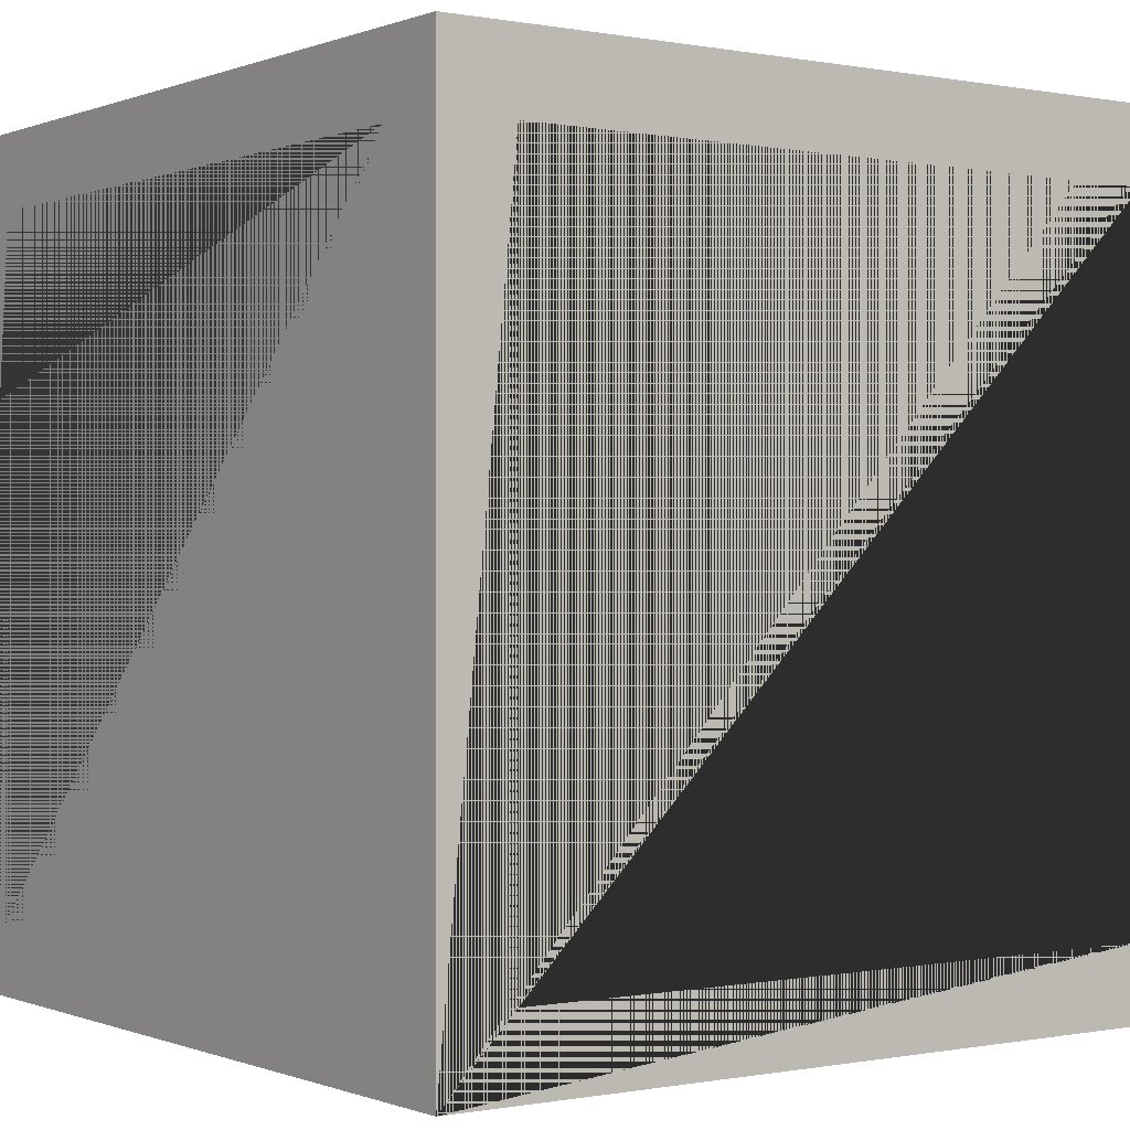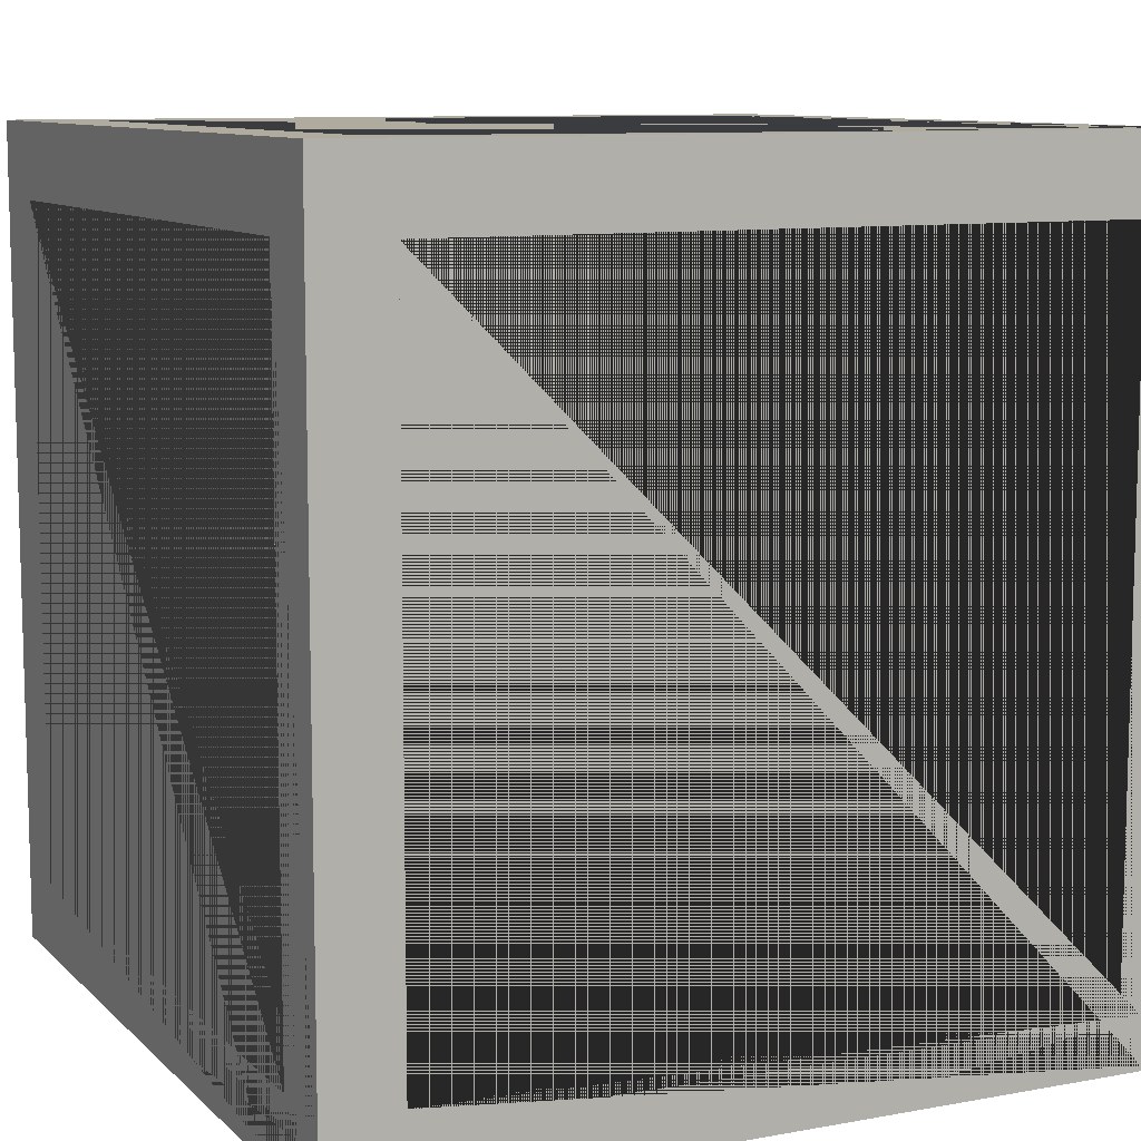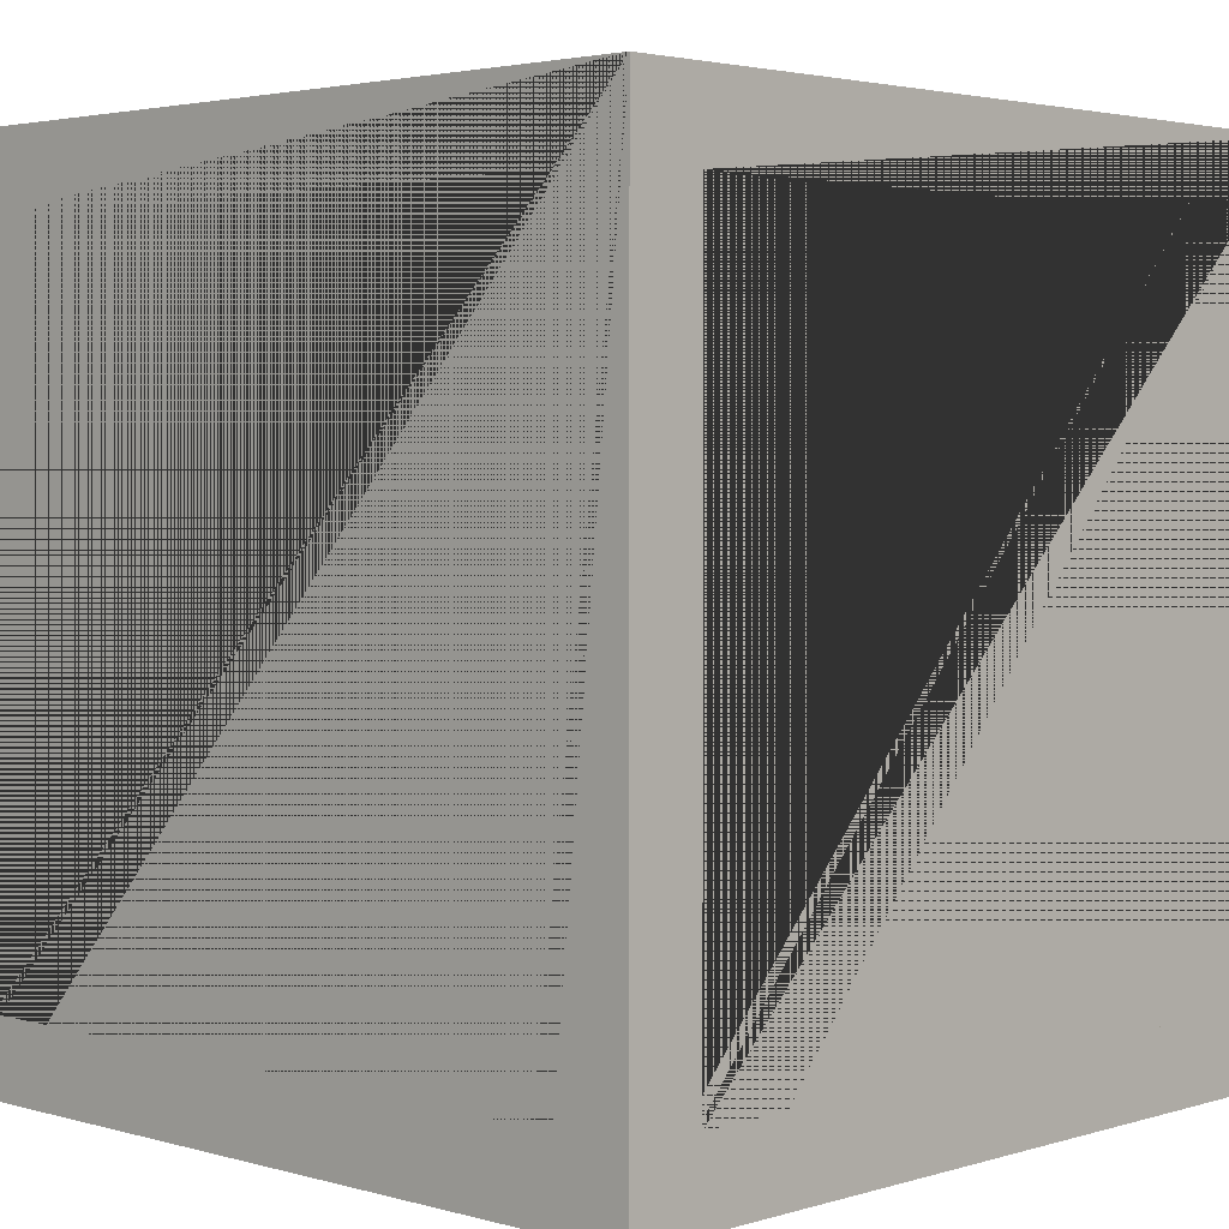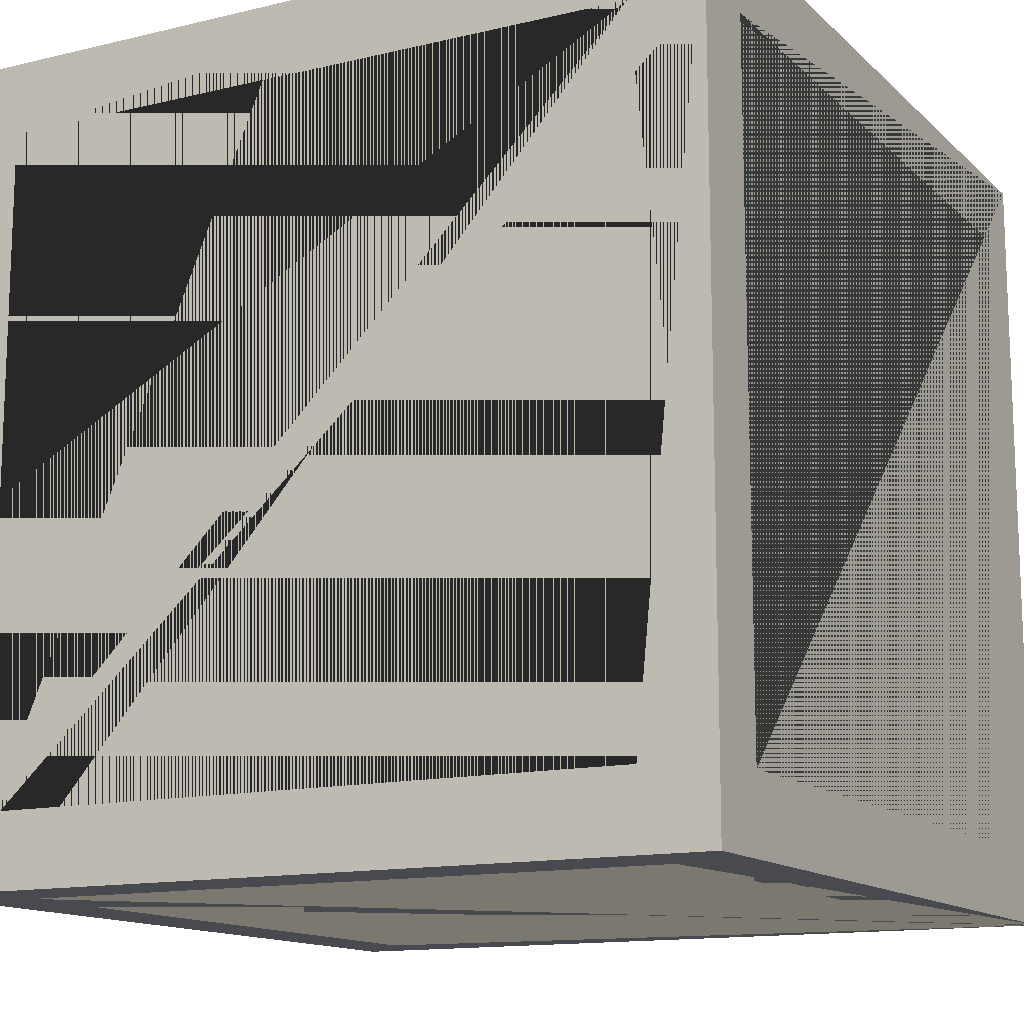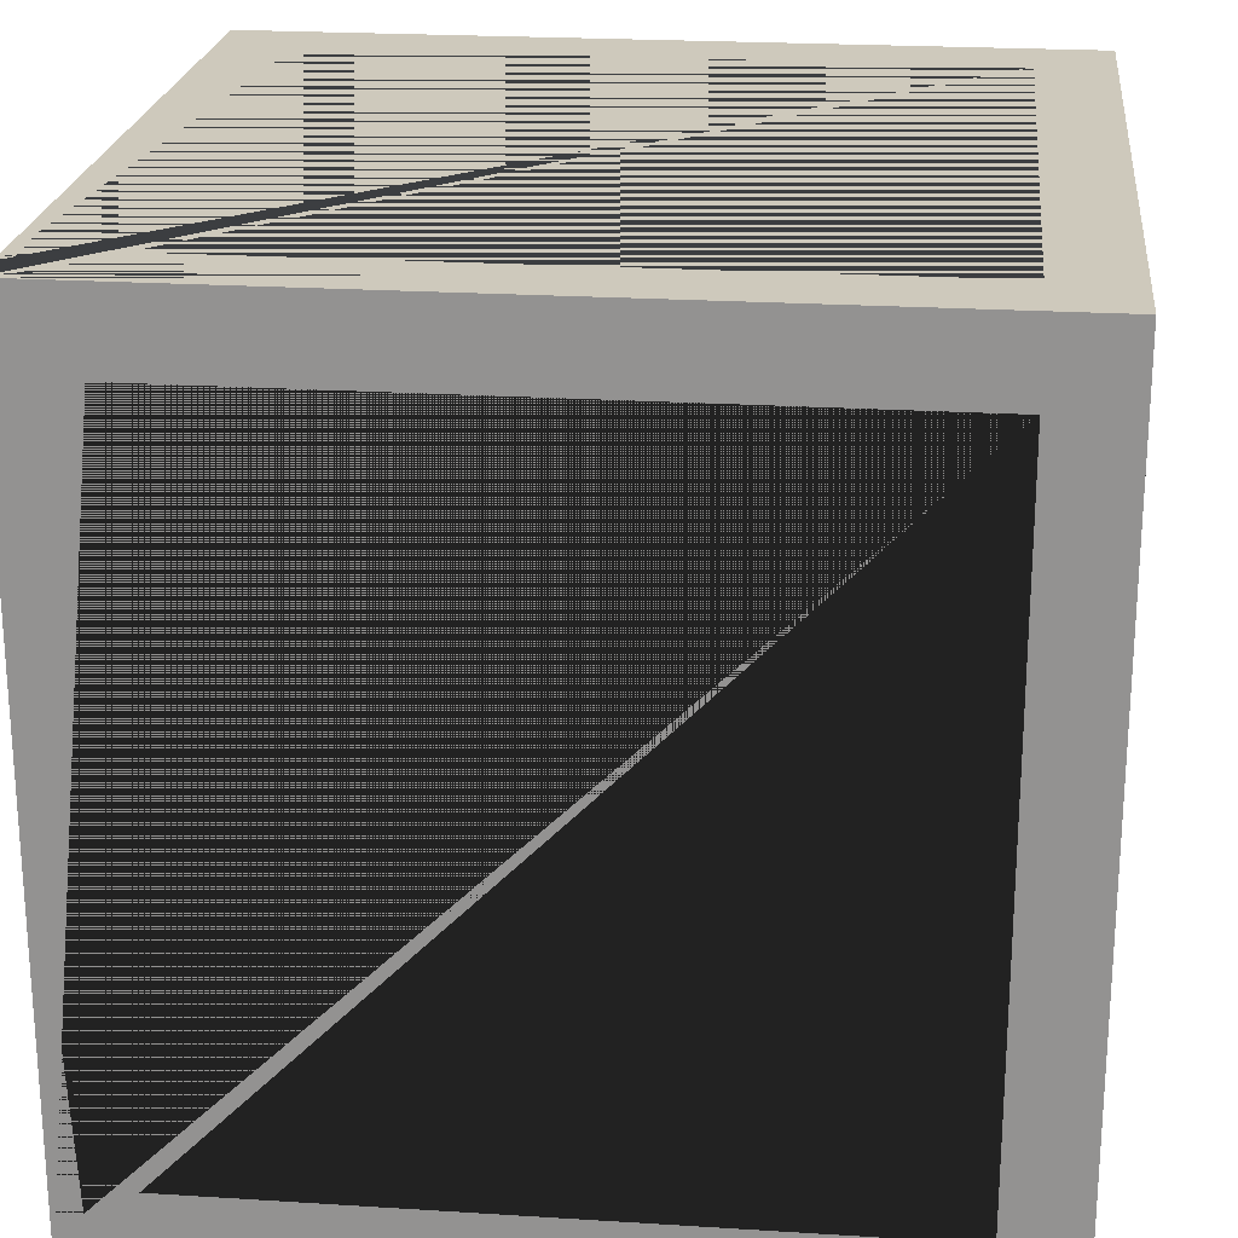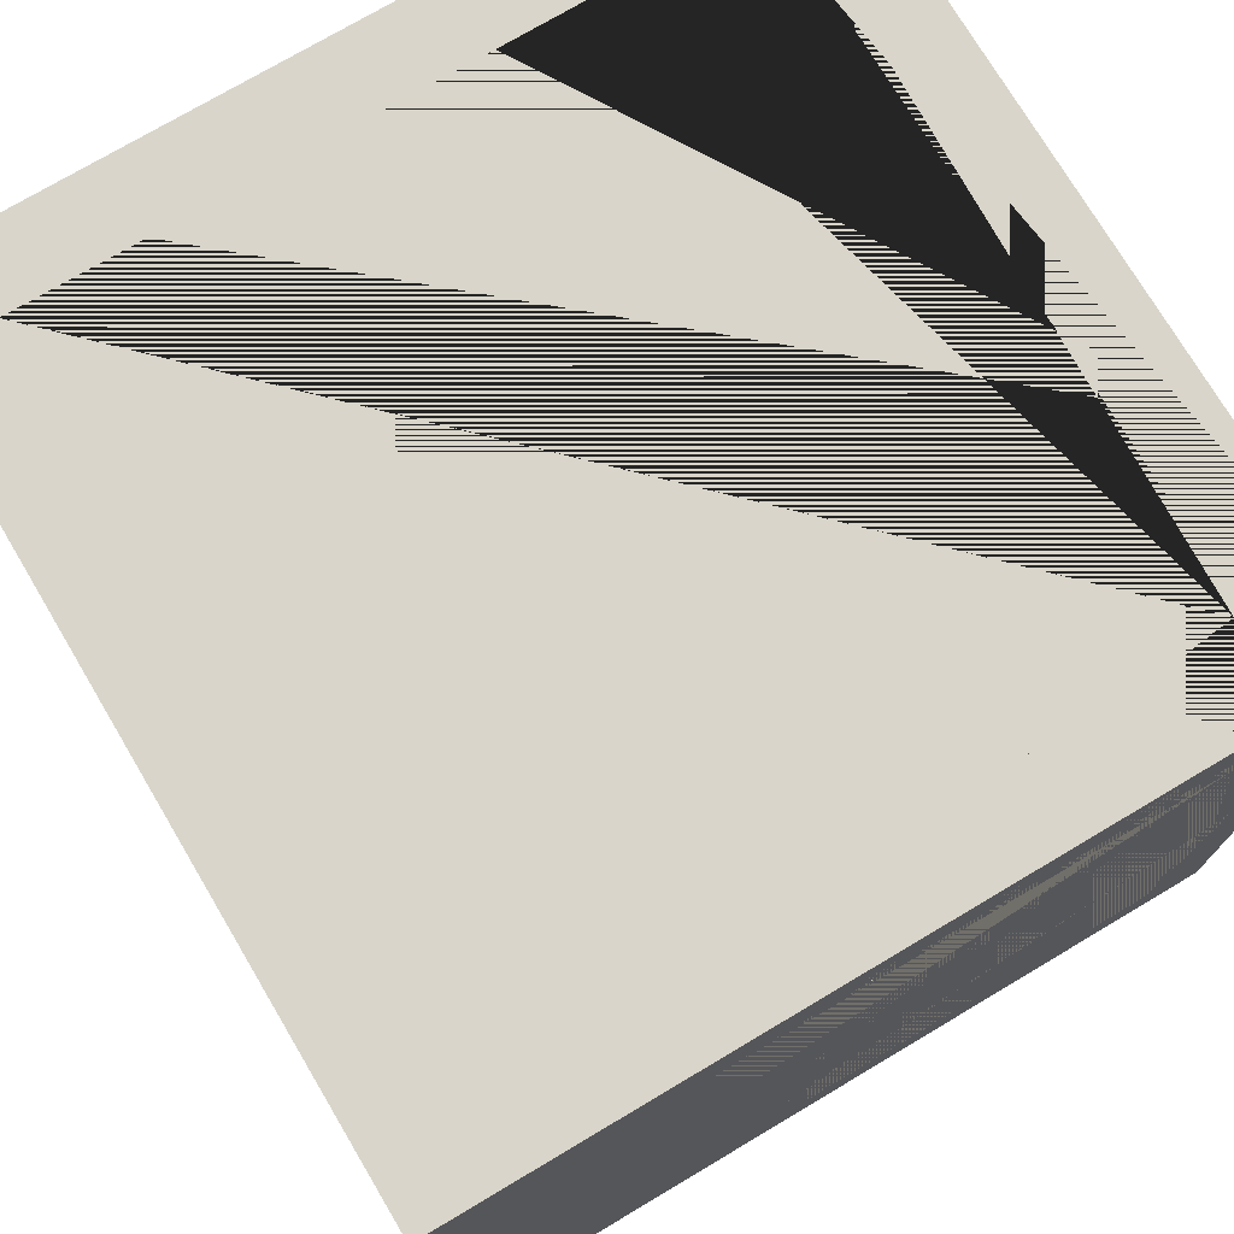
<metadata>
{"format":"obj","ext":"obj","renderer":"f3d","projection":"perspective","resolution":1024,"background":"white","views":[{"elev":-0.1,"azim":54.5,"up":"+Y"},{"elev":9.7,"azim":-115.5,"up":"+Y"},{"elev":3.0,"azim":-136.0,"up":"+Z"},{"elev":-13.5,"azim":-151.7,"up":"+Z"},{"elev":22.5,"azim":6.2,"up":"+Y"},{"elev":74.5,"azim":-120.7,"up":"+Z"}]}
</metadata>
<code>
g Crate2
v -0.5232 0.0497 -0.471
v -0.5232 0.977 0.4563
v -0.4808 0.0497 -0.471
v -0.4808 0.977 0.4563
v -0.5232 -0.02101 -0.4003
v -0.5232 0.9063 0.527
v -0.4808 -0.02101 -0.4003
v -0.4808 0.9063 0.527
v 0.471 0.0497 -0.5232
v -0.4563 0.977 -0.5232
v 0.471 0.0497 -0.4808
v -0.4563 0.977 -0.4808
v 0.4003 -0.02101 -0.5232
v -0.527 0.9063 -0.5232
v 0.4003 -0.02101 -0.4808
v -0.527 0.9063 -0.4808
v 0.5232 0.0497 0.471
v 0.5232 0.977 -0.4563
v 0.4808 0.0497 0.471
v 0.4808 0.977 -0.4563
v 0.5232 -0.02101 0.4003
v 0.5232 0.9063 -0.527
v 0.4808 -0.02101 0.4003
v 0.4808 0.9063 -0.527
v -0.471 0.0497 0.5232
v 0.4563 0.977 0.5232
v -0.471 0.0497 0.4808
v 0.4563 0.977 0.4808
v -0.4003 -0.02101 0.5232
v 0.527 0.9063 0.5232
v -0.4003 -0.02101 0.4808
v 0.527 0.9063 0.4808
v -0.5495 -0.05958 0.5495
v -0.5495 0.03993 0.45
v -0.5495 0.03993 -0.45
v -0.5495 0.9399 -0.45
v -0.5495 1.039 -0.5495
v -0.5495 -0.05958 -0.5495
v -0.5495 1.039 0.5495
v -0.5495 0.9399 0.45
v -0.45 0.03993 0.5495
v -0.45 0.9399 0.5495
v 0.45 0.9399 0.5495
v 0.5495 1.039 0.5495
v 0.5495 -0.05958 0.5495
v 0.45 0.03993 0.5495
v -0.45 1.039 0.45
v -0.45 1.039 -0.45
v 0.45 1.039 -0.45
v 0.5495 1.039 -0.5495
v 0.45 1.039 0.45
v -0.45 0.03993 -0.5495
v 0.45 0.03993 -0.5495
v 0.45 0.9399 -0.5495
v 0.5495 -0.05958 -0.5495
v -0.45 0.9399 -0.5495
v -0.45 -0.05958 0.45
v 0.45 -0.05958 0.45
v 0.45 -0.05958 -0.45
v -0.45 -0.05958 -0.45
v 0.5495 0.03993 0.45
v 0.5495 0.9399 0.45
v 0.5495 0.9399 -0.45
v 0.5495 0.03993 -0.45
v -0.45 0.9399 0.45
v 0.45 0.9399 0.45
v -0.45 0.9399 -0.45
v -0.45 0.002001 -0.45
v 0.45 0.9399 -0.45
v -0.45 0.002001 0.45
v 0.45 0.002001 0.45
v 0.45 0.002001 -0.45
f 2 4 3 1
f 4 8 7 3
f 8 6 5 7
f 6 2 1 5
f 1 3 7 5
f 6 8 4 2
f 10 12 11 9
f 12 16 15 11
f 16 14 13 15
f 14 10 9 13
f 9 11 15 13
f 14 16 12 10
f 18 20 19 17
f 20 24 23 19
f 24 22 21 23
f 22 18 17 21
f 17 19 23 21
f 22 24 20 18
f 26 28 27 25
f 28 32 31 27
f 32 30 29 31
f 30 26 25 29
f 25 27 31 29
f 30 32 28 26
f 33 34 35 36 37 38
f 33 39 37 36 40 34
f 33 41 42 43 44 39
f 33 45 44 43 46 41
f 39 47 48 49 50 37
f 39 44 50 49 51 47
f 38 52 53 54 50 55
f 38 37 50 54 56 52
f 33 57 58 59 55 45
f 33 38 55 59 60 57
f 45 61 62 63 50 44
f 45 55 50 63 64 61
f 43 42 65 66
f 65 66 69 67
f 47 51 66 65
f 52 56 67 68
f 36 35 68 67
f 48 47 65 67
f 40 36 67 65
f 63 62 66 69
f 51 49 69 66
f 56 54 69 67
f 49 48 67 69
f 58 57 70 71
f 59 58 71 72
f 42 41 70 65
f 70 65 67 68
f 71 66 65 70
f 34 40 65 70
f 41 46 71 70
f 46 43 66 71
f 35 34 70 68
f 69 72 68 67
f 62 61 71 66
f 72 69 66 71
f 53 52 68 72
f 64 63 69 72
f 54 53 72 69
f 61 64 72 71
f 57 60 68 70
f 70 68 72 71
f 60 59 72 68

</code>
